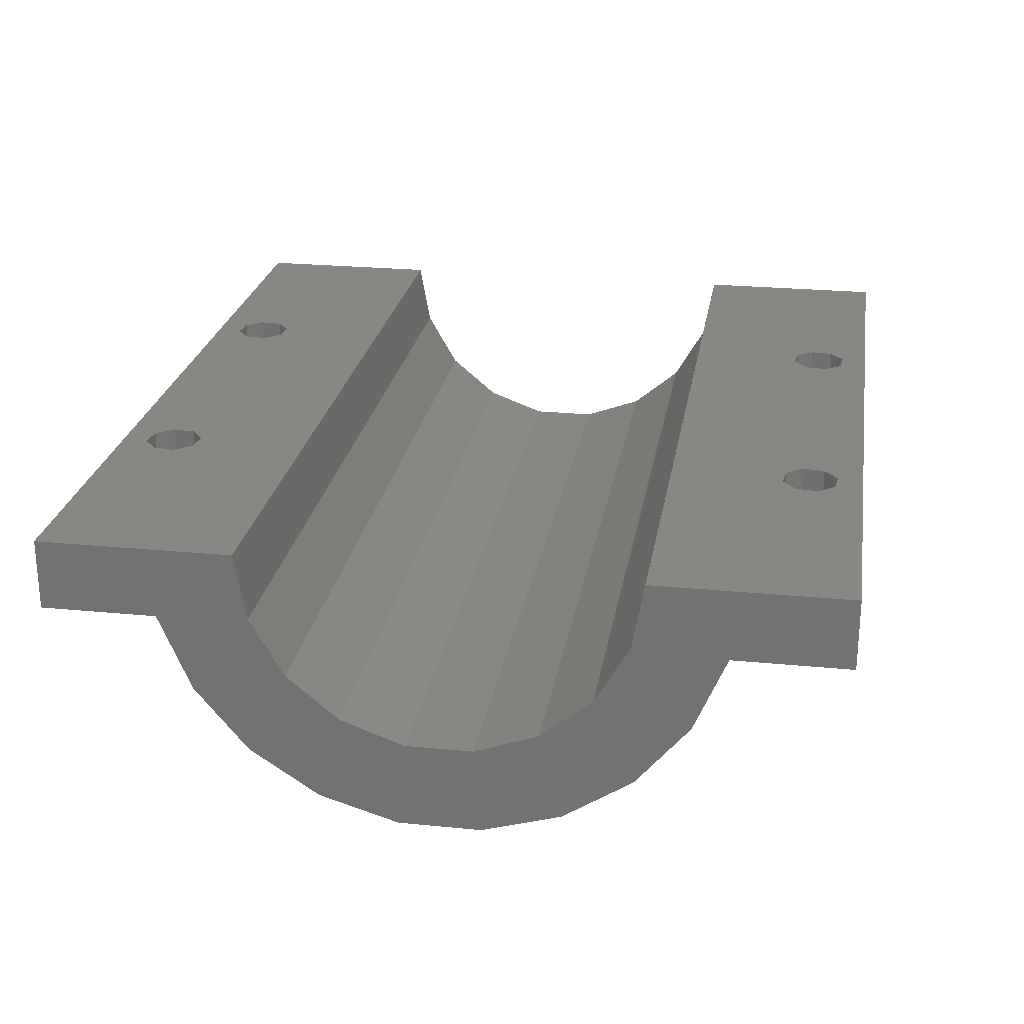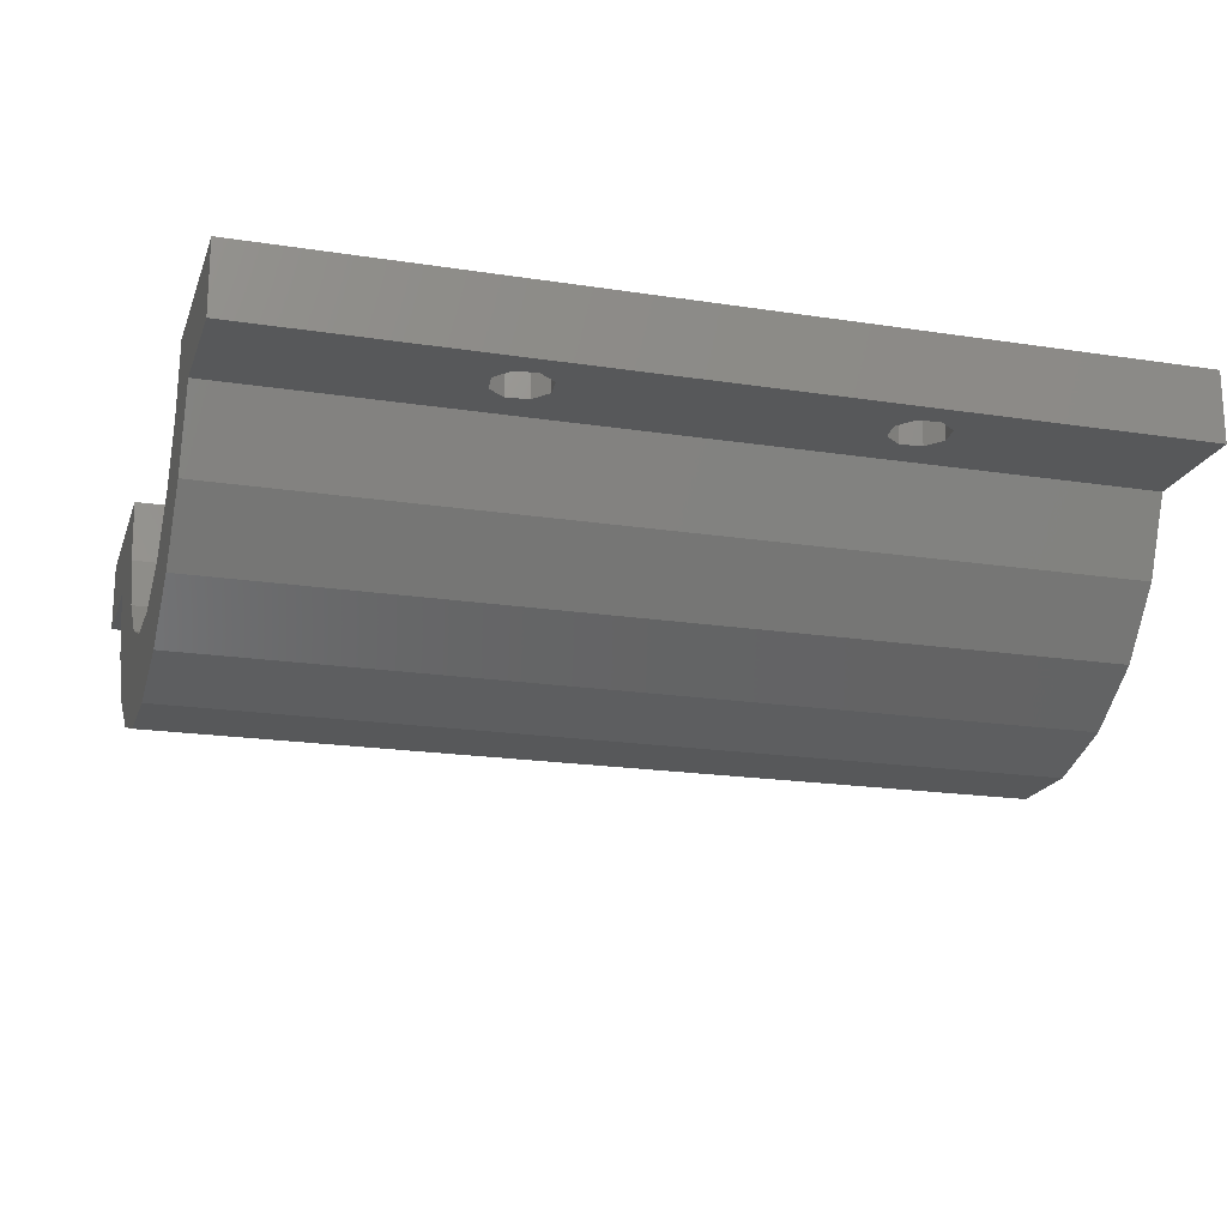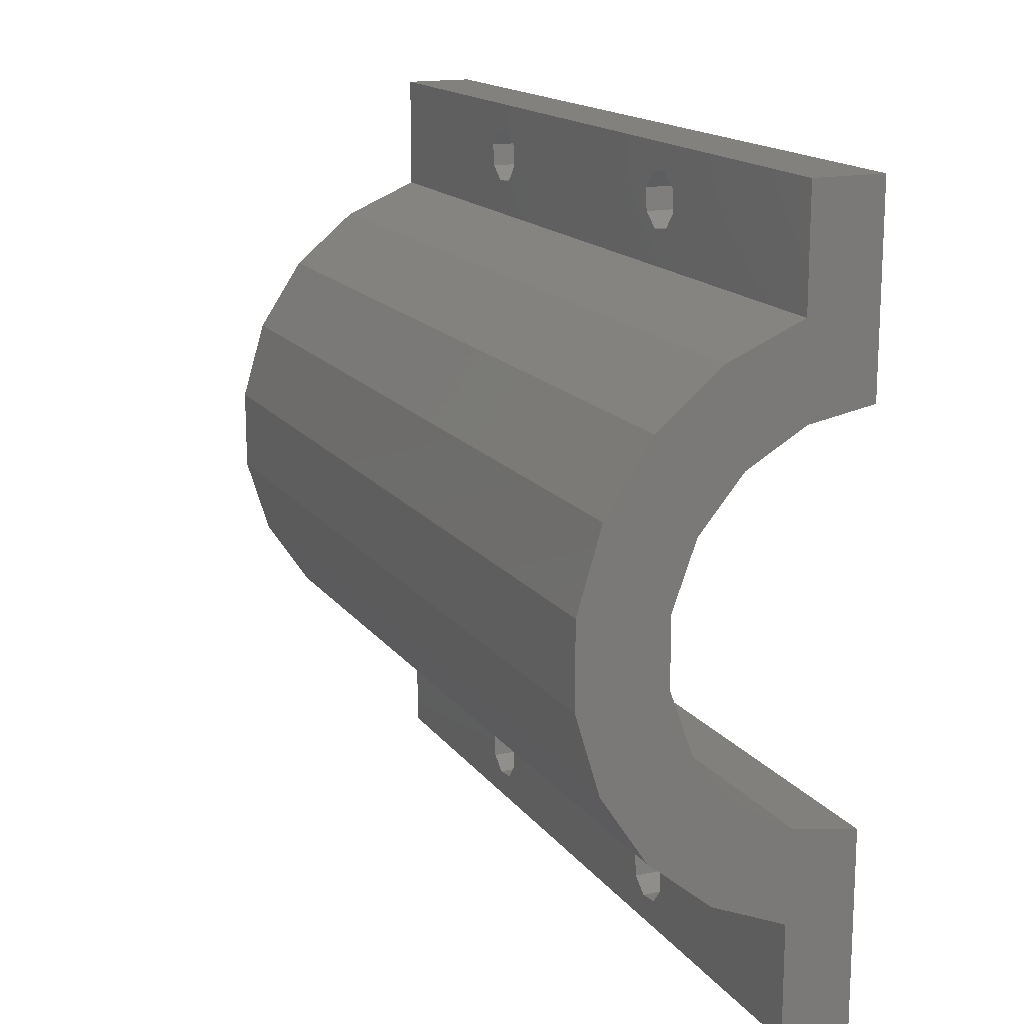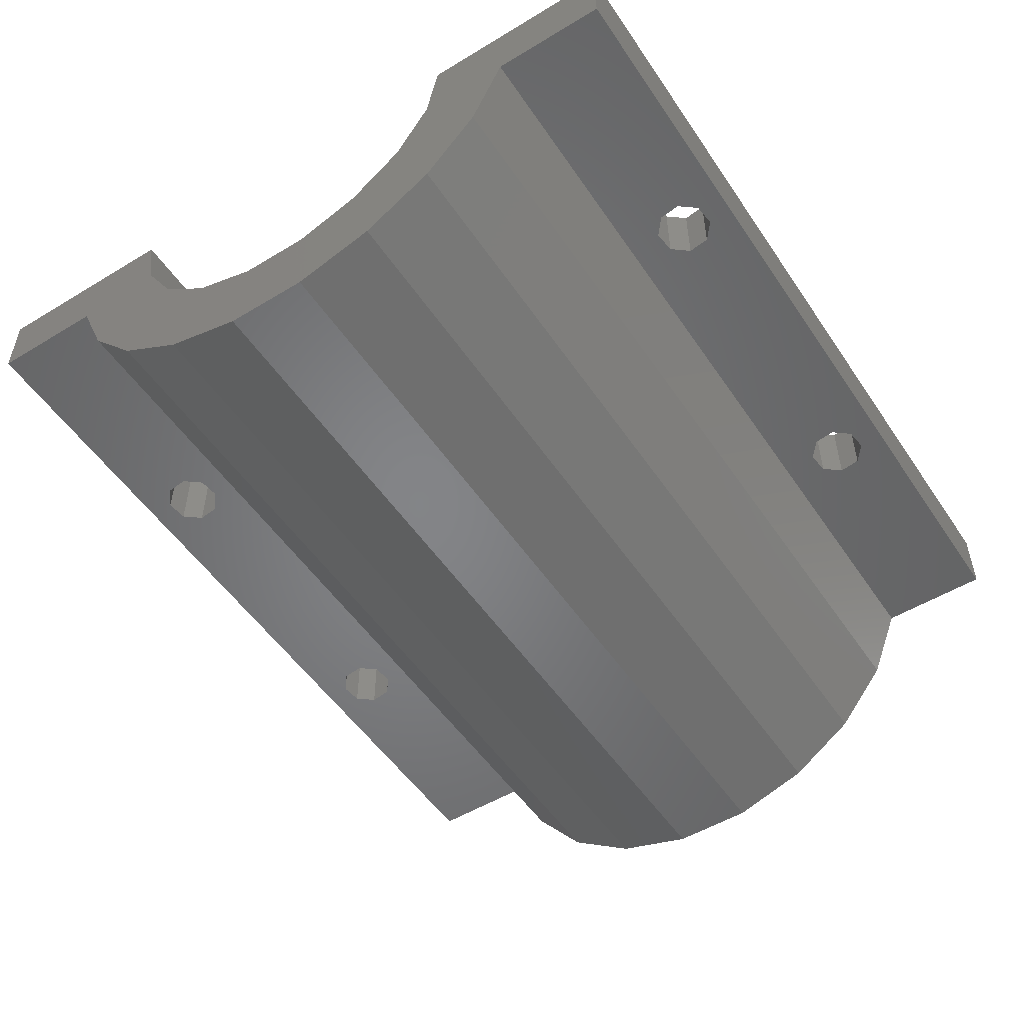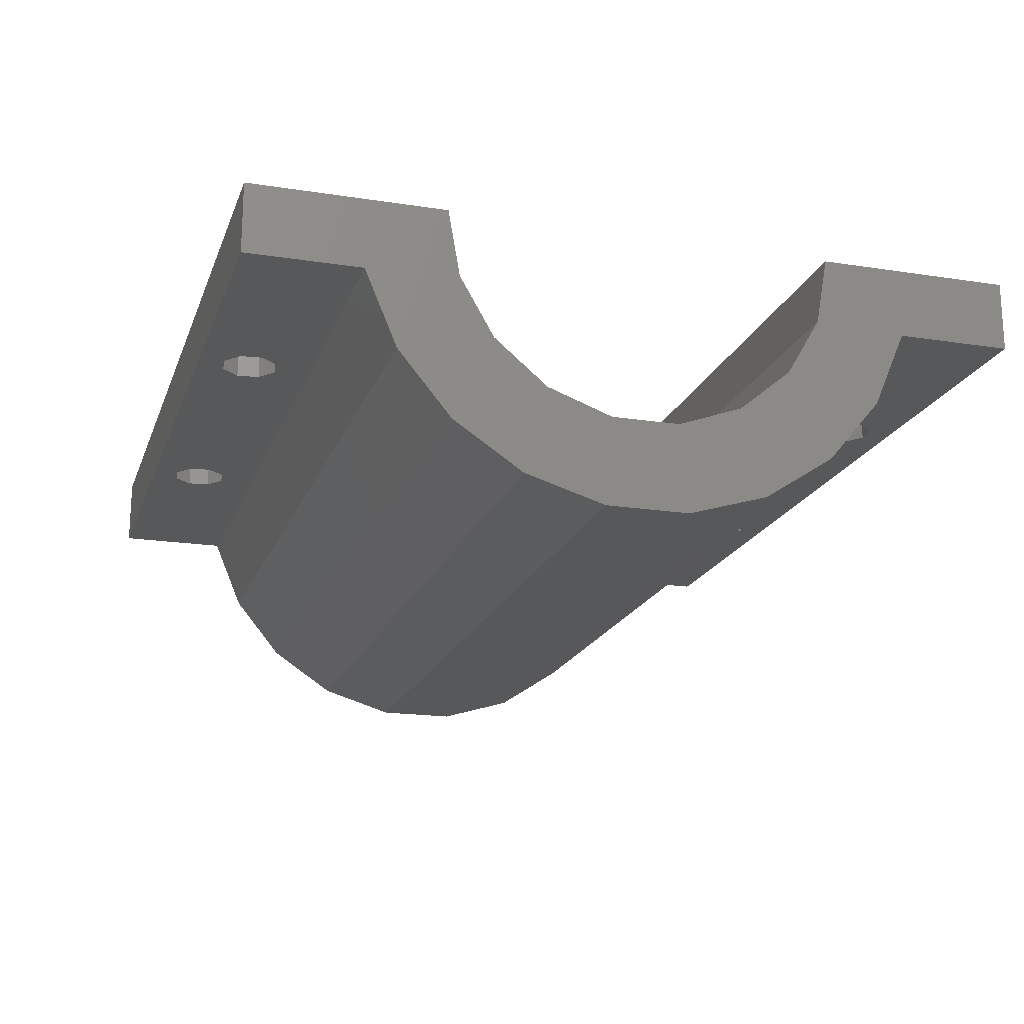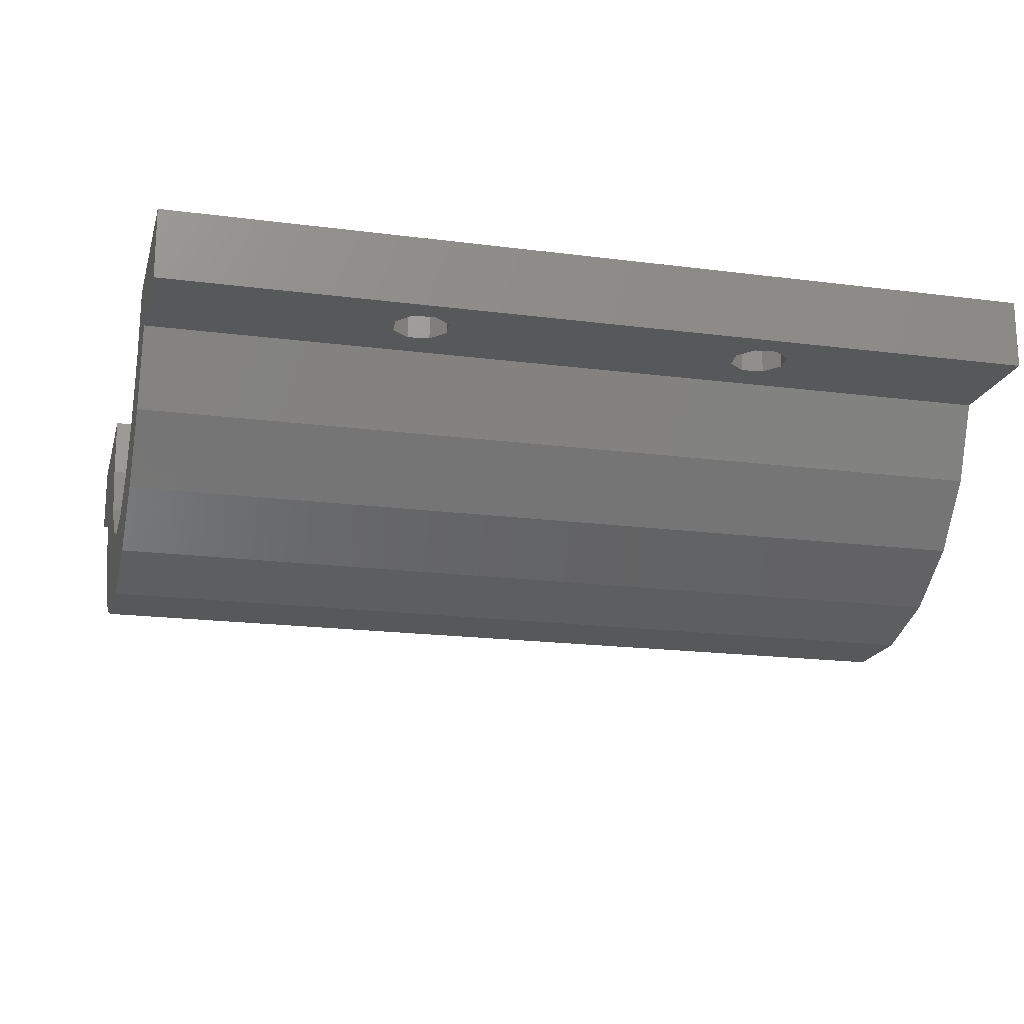
<metadata>
{"format":"stl","ext":"stl","renderer":"f3d","projection":"perspective","resolution":1024,"background":"white","views":[{"elev":24.5,"azim":-80.8,"up":"+Z"},{"elev":-19.2,"azim":-16.3,"up":"+Z"},{"elev":16.0,"azim":-114.0,"up":"+Y"},{"elev":-52.1,"azim":-56.9,"up":"+Z"},{"elev":-18.6,"azim":73.4,"up":"+Z"},{"elev":-18.4,"azim":-14.1,"up":"+Z"}]}
</metadata>
<code>
# stl→obj: 112 verts, 236 faces
v 16.42 -19.78 -4
v 33.44 -19.46 -4
v 15.46 -20.56 -4
v 0 -15.49 -4
v 34.54 -17.44 -4
v 33.58 -18.22 -4
v 15.78 -17.58 -4
v 14.54 -17.44 -4
v 13.58 -18.22 -4
v 13.44 -19.46 -4
v 0 -22 -4
v 14.22 -20.42 -4
v 34.22 -20.42 -4
v 35.46 -20.56 -4
v 50 -22 -4
v 36.42 -19.78 -4
v 36.56 -18.54 -4
v 50 -15.49 -4
v 35.78 -17.58 -4
v 16.56 -18.54 -4
v 0 -11 2.22e-16
v 35.78 -17.58 2.22e-16
v 50 -11 2.22e-16
v 36.56 -18.54 2.22e-16
v 15.46 -20.56 2.22e-16
v 33.44 -19.46 2.22e-16
v 16.42 -19.78 2.22e-16
v 0 -22 2.22e-16
v 13.44 -19.46 2.22e-16
v 13.58 -18.22 2.22e-16
v 14.54 -17.44 2.22e-16
v 15.78 -17.58 2.22e-16
v 33.58 -18.22 2.22e-16
v 34.54 -17.44 2.22e-16
v 50 -22 2.22e-16
v 35.46 -20.56 2.22e-16
v 34.22 -20.42 2.22e-16
v 14.22 -20.42 2.22e-16
v 36.42 -19.78 2.22e-16
v 16.56 -18.54 2.22e-16
v 16.42 18.22 -4
v 33.44 18.54 -4
v 15.46 17.44 -4
v 16.56 19.46 -4
v 0 22 -4
v 34.54 20.56 -4
v 33.58 19.78 -4
v 14.54 20.56 -4
v 13.58 19.78 -4
v 13.44 18.54 -4
v 0 15.49 -4
v 14.22 17.58 -4
v 34.22 17.58 -4
v 35.46 17.44 -4
v 50 15.49 -4
v 36.42 18.22 -4
v 36.56 19.46 -4
v 50 22 -4
v 35.78 20.42 -4
v 15.78 20.42 -4
v 15.46 17.44 2.22e-16
v 33.44 18.54 2.22e-16
v 16.42 18.22 2.22e-16
v 16.56 19.46 2.22e-16
v 0 22 0
v 0 11 2.22e-16
v 13.44 18.54 2.22e-16
v 13.58 19.78 2.22e-16
v 14.54 20.56 2.22e-16
v 33.58 19.78 2.22e-16
v 34.54 20.56 2.22e-16
v 50 11 2.22e-16
v 35.46 17.44 2.22e-16
v 34.22 17.58 2.22e-16
v 14.22 17.58 2.22e-16
v 50 22 0
v 36.56 19.46 2.22e-16
v 36.42 18.22 2.22e-16
v 35.78 20.42 2.22e-16
v 15.78 20.42 2.22e-16
v 50 10.7 -11.9
v 50 13.68 -8.303
v 50 5.5 -9.526
v 50 1.91 -10.83
v 50 -1.91 -10.83
v 50 -10.7 -11.9
v 50 -6.806 -14.48
v 50 6.806 -14.48
v 50 10.34 -3.762
v 50 8.426 -7.071
v 50 -2.335 -15.83
v 50 2.335 -15.83
v 50 -10.34 -3.762
v 50 -8.426 -7.071
v 50 -13.68 -8.303
v 50 -5.5 -9.526
v 0 10.7 -11.9
v 0 6.806 -14.48
v 0 -6.806 -14.48
v 0 -10.7 -11.9
v 0 -1.91 -10.83
v 0 1.91 -10.83
v 0 5.5 -9.526
v 0 13.68 -8.303
v 0 10.34 -3.762
v 0 8.426 -7.071
v 0 -2.335 -15.83
v 0 2.335 -15.83
v 0 -10.34 -3.762
v 0 -5.5 -9.526
v 0 -13.68 -8.303
v 0 -8.426 -7.071
f 1 2 3
f 4 5 6
f 4 6 7
f 4 7 8
f 4 8 9
f 4 9 10
f 4 10 11
f 11 10 12
f 11 12 3
f 11 3 2
f 11 2 13
f 11 13 14
f 11 14 15
f 15 14 16
f 15 16 17
f 15 17 18
f 18 17 19
f 18 19 5
f 18 5 4
f 7 6 20
f 20 6 2
f 20 2 1
f 21 22 23
f 22 24 23
f 25 26 27
f 21 28 29
f 21 29 30
f 21 30 31
f 21 31 32
f 21 32 33
f 21 33 34
f 21 34 22
f 28 35 36
f 28 36 37
f 28 37 26
f 28 26 25
f 28 25 38
f 28 38 29
f 35 23 24
f 35 24 39
f 35 39 36
f 27 26 40
f 40 26 33
f 40 33 32
f 37 2 26
f 26 2 6
f 26 6 33
f 2 37 13
f 13 37 36
f 13 36 14
f 14 36 39
f 14 39 16
f 22 17 24
f 24 17 16
f 24 16 39
f 17 22 19
f 19 22 34
f 19 34 5
f 5 34 33
f 5 33 6
f 38 10 29
f 29 10 9
f 29 9 30
f 10 38 12
f 12 38 25
f 12 25 3
f 3 25 27
f 3 27 1
f 32 20 40
f 40 20 1
f 40 1 27
f 20 32 7
f 7 32 31
f 7 31 8
f 8 31 30
f 8 30 9
f 41 42 43
f 41 44 42
f 45 46 47
f 45 47 48
f 45 48 49
f 45 49 50
f 45 50 51
f 51 50 52
f 51 52 43
f 51 43 42
f 51 42 53
f 51 53 54
f 51 54 55
f 55 54 56
f 55 56 57
f 55 57 58
f 58 57 59
f 58 59 46
f 58 46 45
f 42 44 47
f 47 44 60
f 47 60 48
f 61 62 63
f 62 64 63
f 65 66 67
f 65 67 68
f 65 68 69
f 65 69 70
f 65 70 71
f 66 72 73
f 66 73 74
f 66 74 62
f 66 62 61
f 66 61 75
f 66 75 67
f 72 76 77
f 72 77 78
f 72 78 73
f 76 65 71
f 76 71 79
f 76 79 77
f 69 80 70
f 70 80 64
f 70 64 62
f 75 50 67
f 67 50 49
f 67 49 68
f 50 75 52
f 52 75 61
f 52 61 43
f 43 61 63
f 43 63 41
f 80 44 64
f 64 44 41
f 64 41 63
f 44 80 60
f 60 80 69
f 60 69 48
f 48 69 68
f 48 68 49
f 74 42 62
f 62 42 47
f 62 47 70
f 42 74 53
f 53 74 73
f 53 73 54
f 54 73 78
f 54 78 56
f 79 57 77
f 77 57 56
f 77 56 78
f 57 79 59
f 59 79 71
f 59 71 46
f 46 71 70
f 46 70 47
f 81 82 83
f 81 83 84
f 81 84 85
f 81 85 86
f 81 86 87
f 81 87 88
f 76 72 58
f 58 72 89
f 58 89 55
f 55 89 82
f 82 89 90
f 82 90 83
f 91 92 87
f 87 92 88
f 23 35 93
f 93 35 15
f 93 15 18
f 93 18 94
f 94 18 95
f 94 95 96
f 86 85 95
f 95 85 96
f 97 98 99
f 97 99 100
f 97 100 101
f 97 101 102
f 97 102 103
f 97 103 104
f 51 105 45
f 45 105 66
f 45 66 65
f 103 106 104
f 104 106 105
f 104 105 51
f 107 99 108
f 108 99 98
f 4 11 109
f 109 11 28
f 109 28 21
f 110 111 112
f 112 111 4
f 112 4 109
f 100 111 101
f 101 111 110
f 102 83 103
f 103 83 90
f 103 90 106
f 106 90 89
f 106 89 105
f 105 89 72
f 105 72 66
f 83 102 84
f 84 102 101
f 84 101 85
f 85 101 110
f 85 110 96
f 96 110 112
f 96 112 94
f 94 112 109
f 94 109 93
f 93 109 21
f 93 21 23
f 45 65 58
f 58 65 76
f 28 11 35
f 35 11 15
f 51 55 104
f 104 55 82
f 104 82 97
f 97 82 81
f 97 81 98
f 98 81 88
f 98 88 108
f 108 88 92
f 108 92 107
f 107 92 91
f 107 91 99
f 99 91 87
f 99 87 100
f 100 87 86
f 100 86 111
f 111 86 95
f 111 95 4
f 4 95 18

</code>
